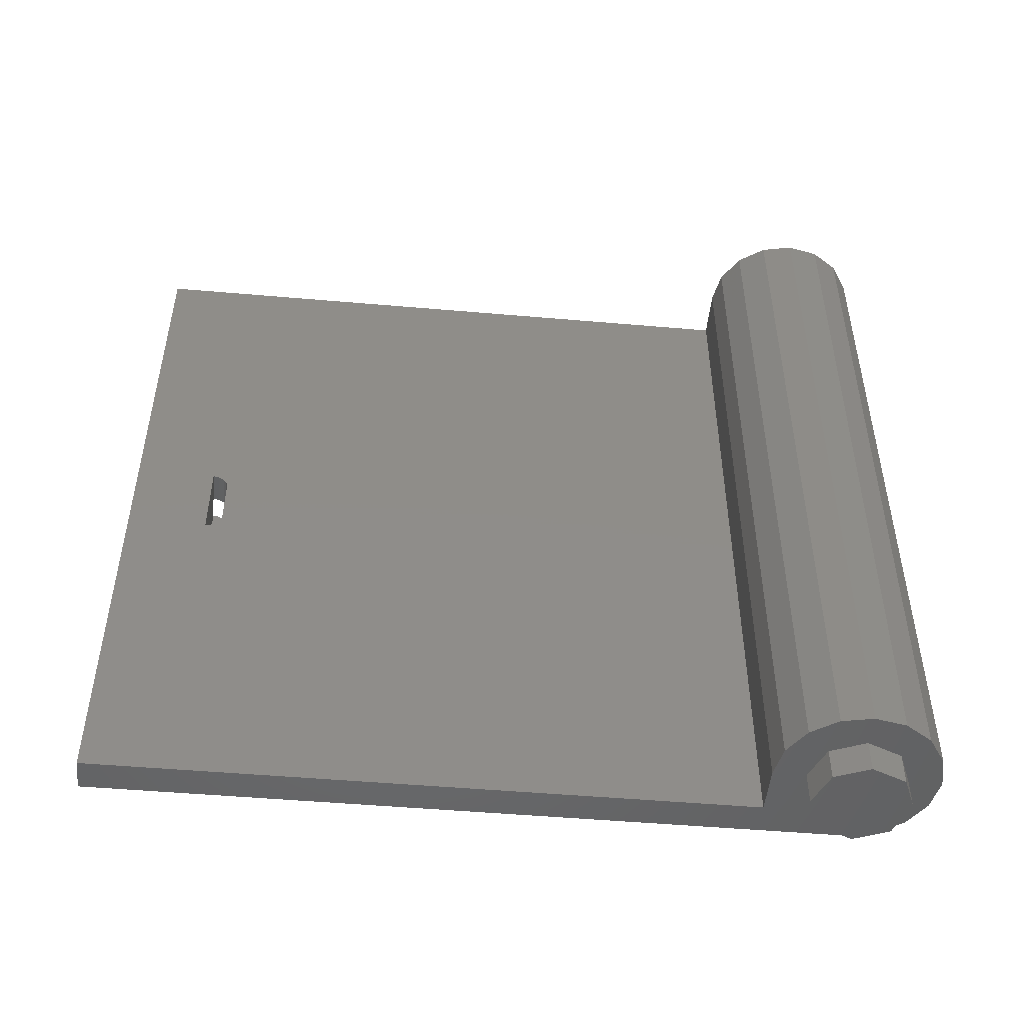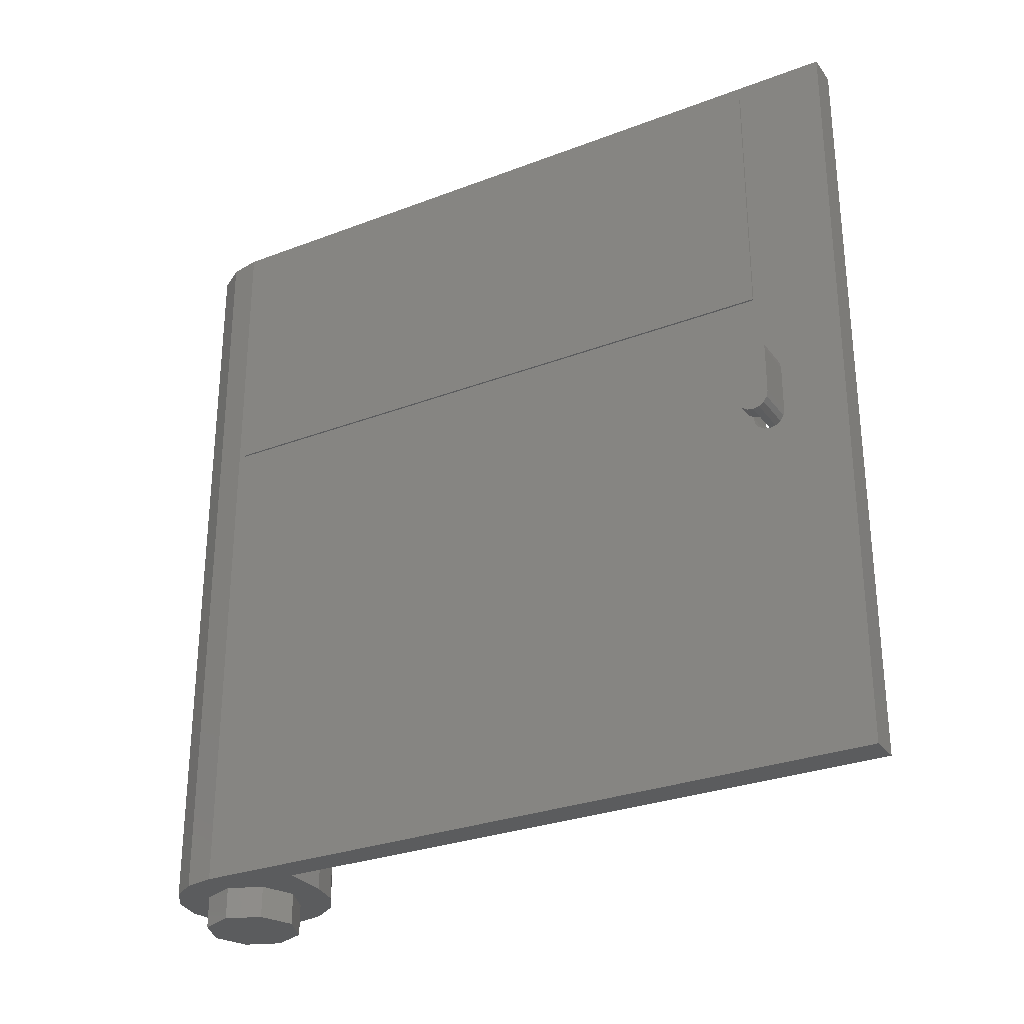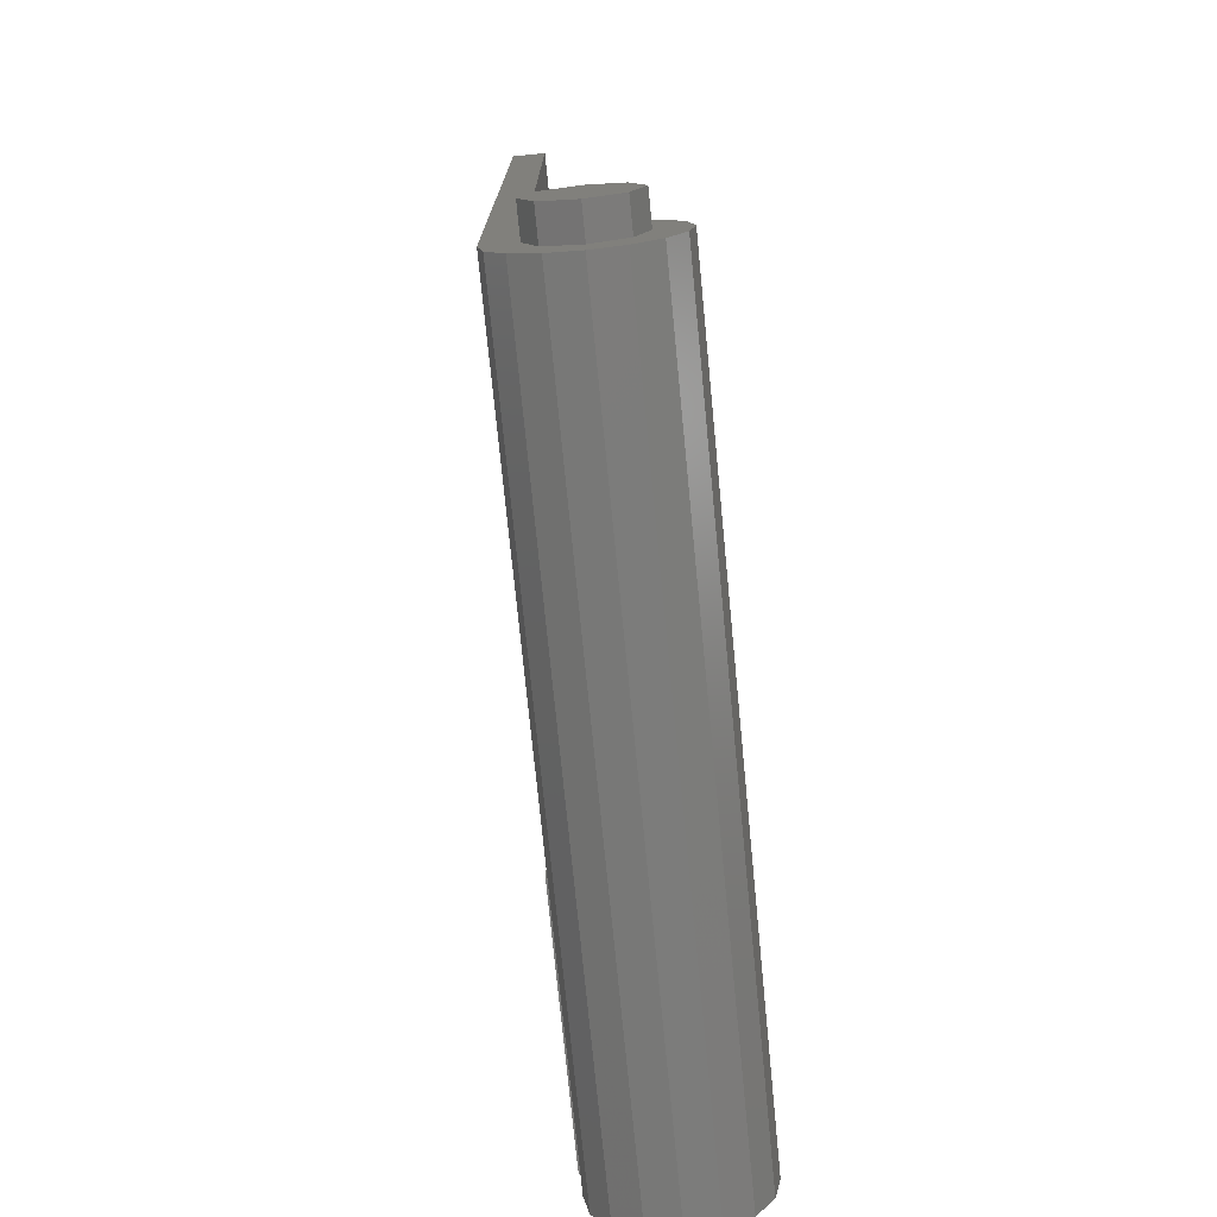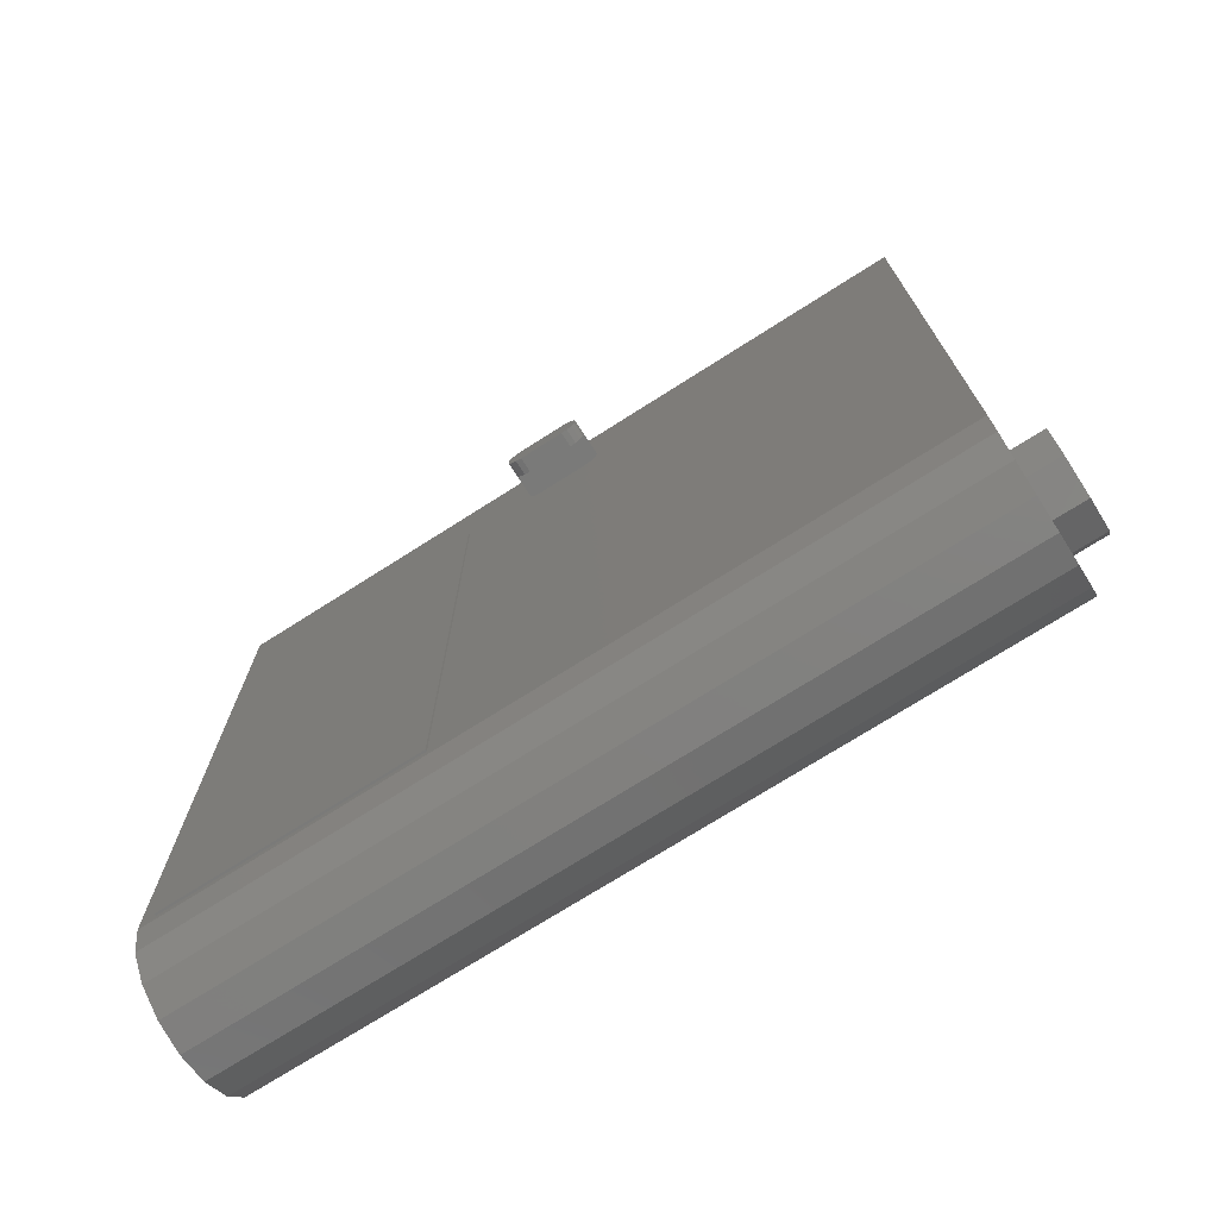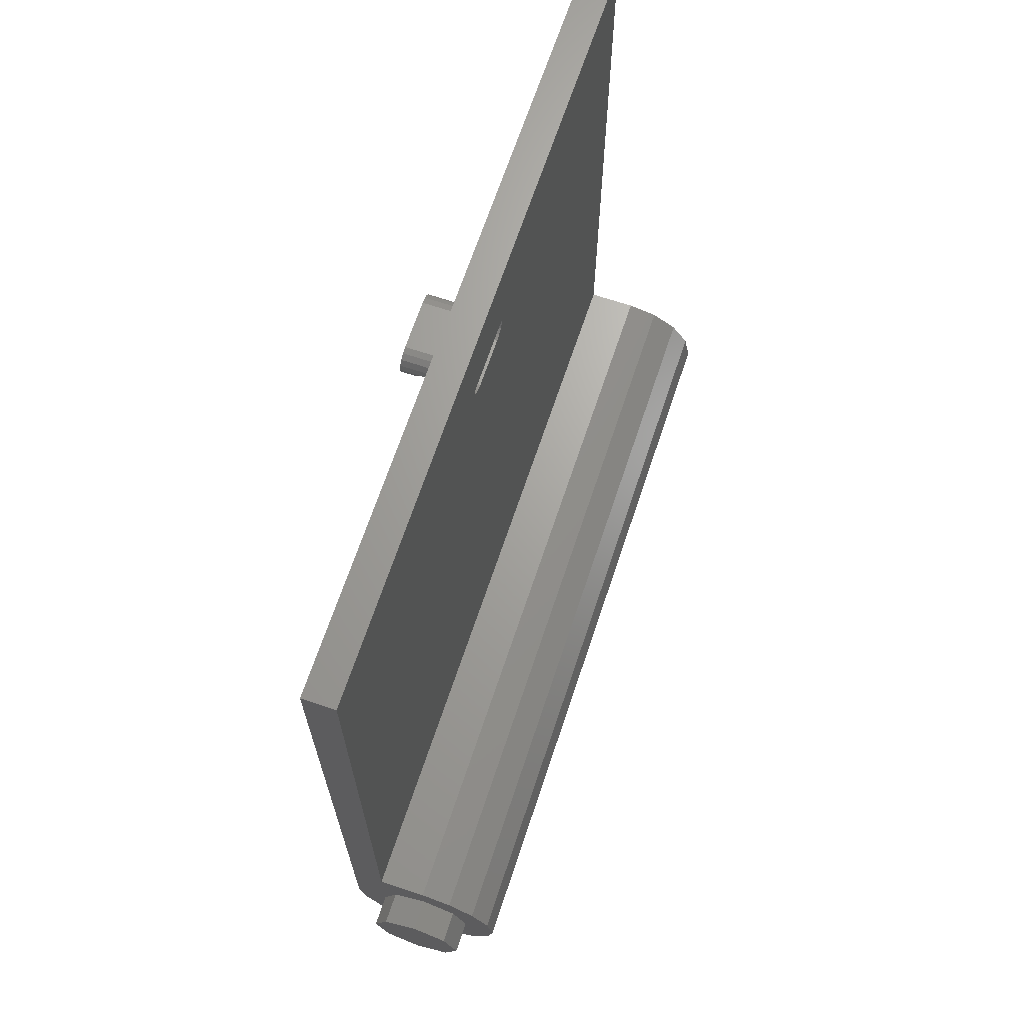
<metadata>
{"format":"stl","ext":"stl","renderer":"f3d","projection":"perspective","resolution":1024,"background":"white","views":[{"elev":-49.5,"azim":84.5,"up":"+Y"},{"elev":-29.0,"azim":-60.4,"up":"+Y"},{"elev":-74.6,"azim":5.6,"up":"+Z"},{"elev":-72.8,"azim":-57.5,"up":"+Z"},{"elev":67.6,"azim":18.5,"up":"+Z"}]}
</metadata>
<code>
# stl→obj: 254 verts, 442 faces
v -0.24 3.84 0.24
v 0 3.84 0.24
v -0.09184 3.84 0.2217
v -0.1697 3.84 0.1697
v -0.2217 3.84 0.09184
v -0.24 3.84 0
v 0 0.16 0
v -0.24 0.16 0
v -0.2217 0.16 0.09184
v -0.1697 0.16 0.1697
v -0.09184 0.16 0.2217
v 0 0.16 0.24
v 0.09184 0.16 0.2217
v 0.1697 0.16 0.1697
v 0.2217 0.16 0.09184
v 0.24 0.16 -0
v 0.2217 0.16 -0.09184
v 0.1697 0.16 -0.1697
v 0.09184 0.16 -0.2217
v -0 0.16 -0.24
v -0.09184 0.16 -0.2217
v -0.1697 0.16 -0.1697
v -0.2217 0.16 -0.09184
v 0 0 0
v -0.4 0 0
v -0.3696 0 -0.1531
v -0.2828 0 -0.2828
v -0.1531 0 -0.3696
v 0 0 -0.4
v 0.1531 0 -0.3696
v 0.2828 0 -0.2828
v 0.3696 0 -0.1531
v 0.4 0 0
v 0.3696 0 0.1531
v 0.2828 0 0.2828
v 0.1531 0 0.3696
v -0 0 0.4
v -0.24 1.72 3.12
v -0.24 1.8 3.12
v -0.24 1.769 3.126
v -0.24 1.743 3.143
v -0.24 1.726 3.169
v -0.24 1.72 3.2
v -0.24 2.12 3.2
v -0.24 2.114 3.169
v -0.24 2.12 3.12
v -0.24 2.097 3.143
v -0.24 2.071 3.126
v -0.24 2.04 3.12
v -0.4 1.72 3.2
v -0.4 1.726 3.169
v -0.4 1.72 3.12
v -0.4 1.743 3.143
v -0.4 1.769 3.126
v -0.4 1.8 3.12
v -0.4 1.8 3.28
v -0.4 1.769 3.274
v -0.4 1.72 3.28
v -0.4 1.743 3.257
v -0.4 1.726 3.231
v -0.4 2.12 3.28
v -0.4 2.12 3.2
v -0.4 2.114 3.231
v -0.4 2.097 3.257
v -0.4 2.071 3.274
v -0.4 2.04 3.28
v -0.4 2.12 3.12
v -0.4 2.04 3.12
v -0.4 2.071 3.126
v -0.4 2.097 3.143
v -0.4 2.114 3.169
v -0.52 1.8 3.2
v -0.52 1.72 3.2
v -0.52 1.726 3.169
v -0.52 1.743 3.143
v -0.52 1.769 3.126
v -0.52 1.8 3.12
v -0.52 2.04 3.12
v -0.52 2.071 3.126
v -0.52 2.04 3.2
v -0.52 2.097 3.143
v -0.52 2.114 3.169
v -0.52 2.12 3.2
v -0.6 1.8 3.12
v -0.6 1.769 3.126
v -0.6 1.8 3.2
v -0.6 1.743 3.143
v -0.6 1.726 3.169
v -0.6 1.72 3.2
v -0.6 1.726 3.231
v -0.6 1.743 3.257
v -0.6 1.769 3.274
v -0.6 1.8 3.28
v -0.6 2.04 3.2
v -0.6 2.04 3.28
v -0.6 2.071 3.274
v -0.6 2.097 3.257
v -0.6 2.114 3.231
v -0.6 2.12 3.2
v -0.6 2.114 3.169
v -0.6 2.097 3.143
v -0.6 2.071 3.126
v -0.6 2.04 3.12
v -0.4 3.84 3.6
v -0.4 3.84 0
v -0.4 0 3.6
v -0.24 0 0.4
v -0.24 0 3.6
v -0.4 0 0.4
v 0 0 0.4
v 0 3.84 0.4
v -0.24 3.84 0.4
v -0.24 3.84 3.6
v -0 3.84 0.24
v -0 3.84 0.32
v 0.1225 3.84 0.2956
v 0.09184 3.84 0.2217
v 0.2263 3.84 0.2263
v 0.1697 3.84 0.1697
v 0.2956 3.84 0.1225
v 0.2217 3.84 0.09184
v 0.32 3.84 0
v 0.24 3.84 0
v -0 3.84 0.4
v 0.1531 3.84 0.3696
v 0.2828 3.84 0.2828
v 0.3696 3.84 0.1531
v 0.4 3.84 0
v 0.2956 3.84 -0.1225
v 0.2217 3.84 -0.09184
v 0.2263 3.84 -0.2263
v 0.1697 3.84 -0.1697
v 0.1225 3.84 -0.2956
v 0.09184 3.84 -0.2217
v 0 3.84 -0.32
v 0 3.84 -0.24
v -0.1225 3.84 -0.2956
v -0.09184 3.84 -0.2217
v -0.2263 3.84 -0.2263
v -0.1697 3.84 -0.1697
v -0.2956 3.84 -0.1225
v -0.2217 3.84 -0.09184
v -0.32 3.84 0
v 0.3696 3.84 -0.1531
v 0.2828 3.84 -0.2828
v 0.1531 3.84 -0.3696
v 0 3.84 -0.4
v -0.1531 3.84 -0.3696
v -0.2828 3.84 -0.2828
v -0.3696 3.84 -0.1531
v 0.24 3.84 -0
v -0 3.84 -0.24
v 0.24 -0.16 0
v 0.24 0 0
v 0.1697 0 0.1697
v 0.1697 -0.16 0.1697
v -0 0 0.24
v -0 -0.16 0.24
v -0.1697 0 0.1697
v -0.1697 -0.16 0.1697
v -0.24 0 -0
v -0.24 -0.16 -0
v -0.1697 0 -0.1697
v -0.1697 -0.16 -0.1697
v 0 0 -0.24
v 0 -0.16 -0.24
v 0.1697 0 -0.1697
v 0.1697 -0.16 -0.1697
v 0 -0.16 0
v -0.41 3.696 0.16
v -0.41 3.696 3.04
v -0.41 3.76 3.16
v -0.41 3.76 0.04
v -0.41 2.544 3.04
v -0.41 2.544 0.16
v -0.41 2.48 0.04
v -0.41 2.48 3.16
v -0.41 3.12 1.276
v -0.41 2.796 1.6
v -0.41 3.005 1.485
v -0.41 3.444 1.6
v -0.41 3.235 1.485
v -0.41 3.235 1.715
v -0.41 3.12 1.924
v -0.41 3.005 1.715
v -0.41 2.544 0.6856
v -0.41 3.12 0.16
v -0.41 3.696 0.6856
v -0.41 3.12 3.04
v -0.41 2.544 2.514
v -0.41 3.696 2.514
v -0.41 3.257 1.041
v -0.41 3.34 1.068
v -0.41 3.696 1.024
v -0.41 3.257 0.6208
v -0.41 2.983 1.041
v -0.41 2.983 0.6208
v -0.41 2.544 1.024
v -0.41 2.9 1.068
v -0.41 3.257 2.159
v -0.41 3.257 2.579
v -0.41 3.696 2.176
v -0.41 3.34 2.132
v -0.41 2.544 2.176
v -0.41 2.983 2.579
v -0.41 2.983 2.159
v -0.41 2.9 2.132
v -0.41 3.696 1.6
v -0.41 3.652 1.82
v -0.41 3.527 2.007
v -0.41 3.527 1.193
v -0.41 3.652 1.38
v -0.41 2.713 2.007
v -0.41 2.588 1.82
v -0.41 2.544 1.6
v -0.41 2.588 1.38
v -0.41 2.713 1.193
v -0.41 2.821 1.724
v -0.41 2.891 1.829
v -0.41 2.996 1.899
v -0.41 3.244 1.899
v -0.41 3.349 1.829
v -0.41 3.419 1.724
v -0.41 2.996 1.301
v -0.41 2.891 1.371
v -0.41 2.821 1.476
v -0.41 3.419 1.476
v -0.41 3.349 1.371
v -0.41 3.244 1.301
v -0.41 3.235 1.6
v -0.41 3.226 1.644
v -0.41 3.201 1.681
v -0.41 3.164 1.706
v -0.41 3.12 1.715
v -0.41 3.12 1.485
v -0.41 3.164 1.494
v -0.41 3.201 1.519
v -0.41 3.226 1.556
v -0.41 3.005 1.6
v -0.41 3.014 1.556
v -0.41 3.039 1.519
v -0.41 3.076 1.494
v -0.41 3.076 1.706
v -0.41 3.039 1.681
v -0.41 3.014 1.644
v -0.41 3.444 1.924
v -0.41 2.796 1.276
v -0.41 3.444 1.276
v -0.41 2.796 1.924
v -0.41 3.12 1.6
v -0.4 3.76 3.16
v -0.4 2.48 3.16
v -0.4 2.48 0.04
v -0.4 3.76 0.04
f 1 2 3
f 1 3 4
f 1 4 5
f 1 5 6
f 7 8 9
f 7 9 10
f 7 10 11
f 7 11 12
f 7 12 13
f 7 13 14
f 7 14 15
f 7 15 16
f 7 16 17
f 7 17 18
f 7 18 19
f 7 19 20
f 7 20 21
f 7 21 22
f 7 22 23
f 7 23 8
f 24 25 26
f 24 26 27
f 24 27 28
f 24 28 29
f 24 29 30
f 24 30 31
f 24 31 32
f 24 32 33
f 24 33 34
f 24 34 35
f 24 35 36
f 24 36 37
f 38 39 40
f 38 40 41
f 38 41 42
f 38 42 43
f 44 45 46
f 45 47 46
f 47 48 46
f 48 49 46
f 50 51 52
f 51 53 52
f 53 54 52
f 54 55 52
f 56 57 58
f 57 59 58
f 59 60 58
f 60 50 58
f 61 62 63
f 61 63 64
f 61 64 65
f 61 65 66
f 67 68 69
f 67 69 70
f 67 70 71
f 67 71 62
f 72 73 74
f 72 74 75
f 72 75 76
f 72 76 77
f 78 79 80
f 79 81 80
f 81 82 80
f 82 83 80
f 84 85 86
f 85 87 86
f 87 88 86
f 88 89 86
f 89 90 86
f 90 91 86
f 91 92 86
f 92 93 86
f 94 95 96
f 94 96 97
f 94 97 98
f 94 98 99
f 94 99 100
f 94 100 101
f 94 101 102
f 94 102 103
f 104 105 67
f 104 67 61
f 106 104 61
f 106 61 58
f 25 106 58
f 25 58 52
f 105 25 52
f 105 52 67
f 103 84 93
f 103 93 95
f 72 77 78
f 72 78 80
f 68 55 39
f 68 39 49
f 77 84 103
f 77 103 78
f 43 73 83
f 43 83 44
f 95 93 56
f 95 56 66
f 107 108 106
f 107 106 109
f 24 110 109
f 24 109 25
f 107 110 111
f 107 111 112
f 106 108 113
f 106 113 104
f 46 38 107
f 46 107 112
f 38 43 108
f 38 108 107
f 43 44 113
f 43 113 108
f 44 46 112
f 44 112 113
f 104 113 6
f 104 6 105
f 112 111 2
f 112 2 1
f 114 115 116
f 114 116 117
f 117 116 118
f 117 118 119
f 119 118 120
f 119 120 121
f 121 120 122
f 121 122 123
f 115 124 125
f 115 125 116
f 116 125 126
f 116 126 118
f 118 126 127
f 118 127 120
f 120 127 128
f 120 128 122
f 123 122 129
f 123 129 130
f 130 129 131
f 130 131 132
f 132 131 133
f 132 133 134
f 134 133 135
f 134 135 136
f 136 135 137
f 136 137 138
f 138 137 139
f 138 139 140
f 140 139 141
f 140 141 142
f 142 141 143
f 142 143 6
f 122 128 144
f 122 144 129
f 129 144 145
f 129 145 131
f 131 145 146
f 131 146 133
f 133 146 147
f 133 147 135
f 135 147 148
f 135 148 137
f 137 148 149
f 137 149 139
f 139 149 150
f 139 150 141
f 141 150 105
f 141 105 143
f 8 6 5
f 8 5 9
f 9 5 4
f 9 4 10
f 10 4 3
f 10 3 11
f 11 3 2
f 11 2 12
f 12 2 117
f 12 117 13
f 13 117 119
f 13 119 14
f 14 119 121
f 14 121 15
f 15 121 151
f 15 151 16
f 16 151 130
f 16 130 17
f 17 130 132
f 17 132 18
f 18 132 134
f 18 134 19
f 19 134 152
f 19 152 20
f 20 152 138
f 20 138 21
f 21 138 140
f 21 140 22
f 22 140 142
f 22 142 23
f 23 142 6
f 23 6 8
f 29 147 146
f 29 146 30
f 30 146 145
f 30 145 31
f 31 145 144
f 31 144 32
f 32 144 128
f 32 128 33
f 33 128 127
f 33 127 34
f 34 127 126
f 34 126 35
f 35 126 125
f 35 125 36
f 36 125 124
f 36 124 37
f 56 93 92
f 56 92 57
f 57 92 91
f 57 91 59
f 59 91 90
f 59 90 60
f 60 90 89
f 60 89 50
f 62 99 98
f 62 98 63
f 63 98 97
f 63 97 64
f 64 97 96
f 64 96 65
f 65 96 95
f 65 95 66
f 39 55 54
f 39 54 40
f 40 54 53
f 40 53 41
f 41 53 51
f 41 51 42
f 42 51 50
f 42 50 43
f 44 62 71
f 44 71 45
f 45 71 70
f 45 70 47
f 47 70 69
f 47 69 48
f 48 69 68
f 48 68 49
f 73 89 88
f 73 88 74
f 74 88 87
f 74 87 75
f 75 87 85
f 75 85 76
f 76 85 84
f 76 84 77
f 78 103 102
f 78 102 79
f 79 102 101
f 79 101 81
f 81 101 100
f 81 100 82
f 82 100 99
f 82 99 83
f 153 154 155
f 153 155 156
f 156 155 157
f 156 157 158
f 158 157 159
f 158 159 160
f 160 159 161
f 160 161 162
f 162 161 163
f 162 163 164
f 164 163 165
f 164 165 166
f 166 165 167
f 166 167 168
f 168 167 154
f 168 154 153
f 25 105 150
f 25 150 26
f 26 150 149
f 26 149 27
f 27 149 148
f 27 148 28
f 28 148 147
f 28 147 29
f 169 153 156
f 169 156 158
f 169 158 160
f 169 160 162
f 169 162 164
f 169 164 166
f 169 166 168
f 169 168 153
f 170 171 172
f 172 173 170
f 174 175 176
f 176 177 174
f 171 174 177
f 177 172 171
f 175 170 173
f 173 176 175
f 178 179 180
f 181 178 182
f 181 182 183
f 180 182 178
f 181 183 184
f 183 185 184
f 184 185 179
f 185 180 179
f 186 187 175
f 170 187 188
f 174 189 190
f 191 189 171
f 192 193 194
f 192 194 195
f 196 197 198
f 196 198 199
f 200 201 202
f 200 202 203
f 204 205 206
f 204 206 207
f 208 209 202
f 209 210 202
f 210 203 202
f 194 193 211
f 194 211 212
f 194 212 208
f 204 207 213
f 204 213 214
f 204 214 215
f 215 216 198
f 216 217 198
f 217 199 198
f 179 218 184
f 218 219 184
f 219 220 184
f 184 221 222
f 184 222 223
f 184 223 181
f 178 224 225
f 178 225 226
f 178 226 179
f 181 227 178
f 227 228 178
f 228 229 178
f 183 230 231
f 183 231 232
f 183 232 233
f 183 233 234
f 182 235 236
f 182 236 237
f 182 237 238
f 182 238 230
f 180 239 240
f 180 240 241
f 180 241 242
f 180 242 235
f 185 234 243
f 185 243 244
f 185 244 245
f 185 245 239
f 203 246 200
f 199 247 196
f 193 192 248
f 206 249 207
f 189 201 205
f 187 197 195
f 208 193 248
f 248 246 208
f 208 246 203
f 199 215 247
f 207 249 215
f 247 215 249
f 201 200 206
f 201 206 205
f 191 202 201
f 191 201 189
f 189 205 204
f 189 204 190
f 192 195 197
f 192 197 196
f 195 194 188
f 195 188 187
f 187 186 198
f 187 198 197
f 196 247 248
f 196 248 192
f 246 249 206
f 246 206 200
f 203 210 208
f 210 209 208
f 208 212 211
f 208 211 193
f 215 214 213
f 215 213 207
f 199 217 215
f 217 216 215
f 181 223 246
f 223 222 246
f 222 221 246
f 221 184 246
f 178 229 248
f 229 228 248
f 228 227 248
f 227 181 248
f 179 226 247
f 226 225 247
f 225 224 247
f 224 178 247
f 184 220 249
f 220 219 249
f 219 218 249
f 218 179 249
f 250 234 233
f 250 233 232
f 250 232 231
f 250 231 230
f 250 230 238
f 250 238 237
f 250 237 236
f 250 236 235
f 250 235 242
f 250 242 241
f 250 241 240
f 250 240 239
f 250 239 245
f 250 245 244
f 250 244 243
f 250 243 234
f 251 252 253
f 251 253 254
f 173 172 251
f 173 251 254
f 176 173 254
f 176 254 253
f 177 176 253
f 177 253 252
f 172 177 252
f 172 252 251

</code>
